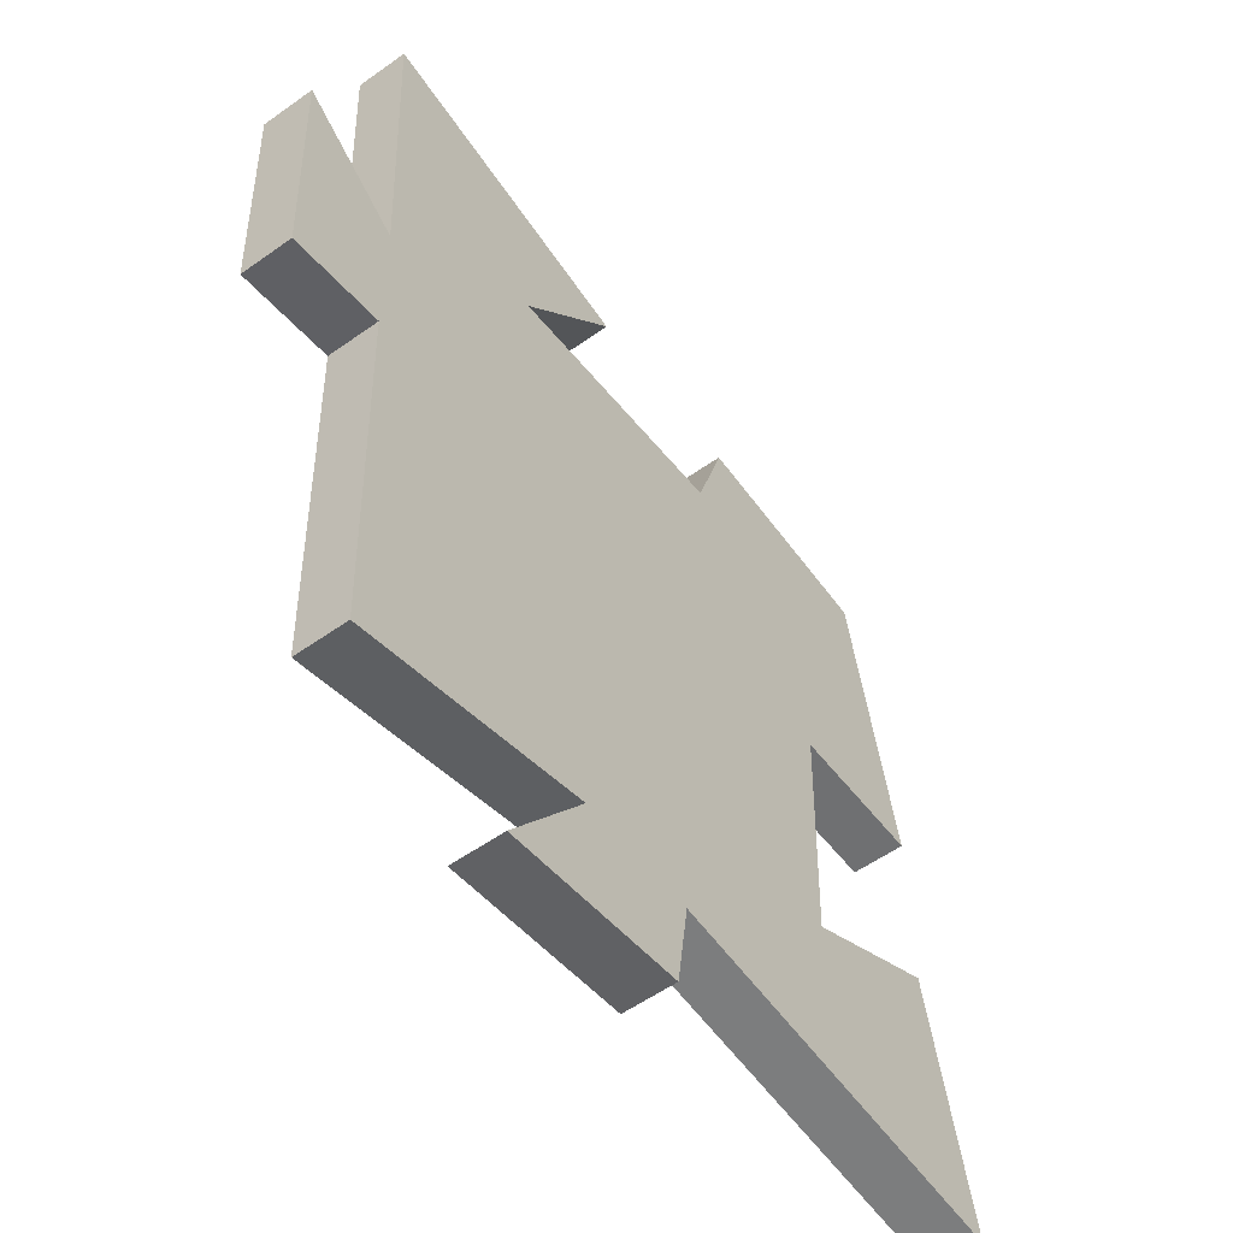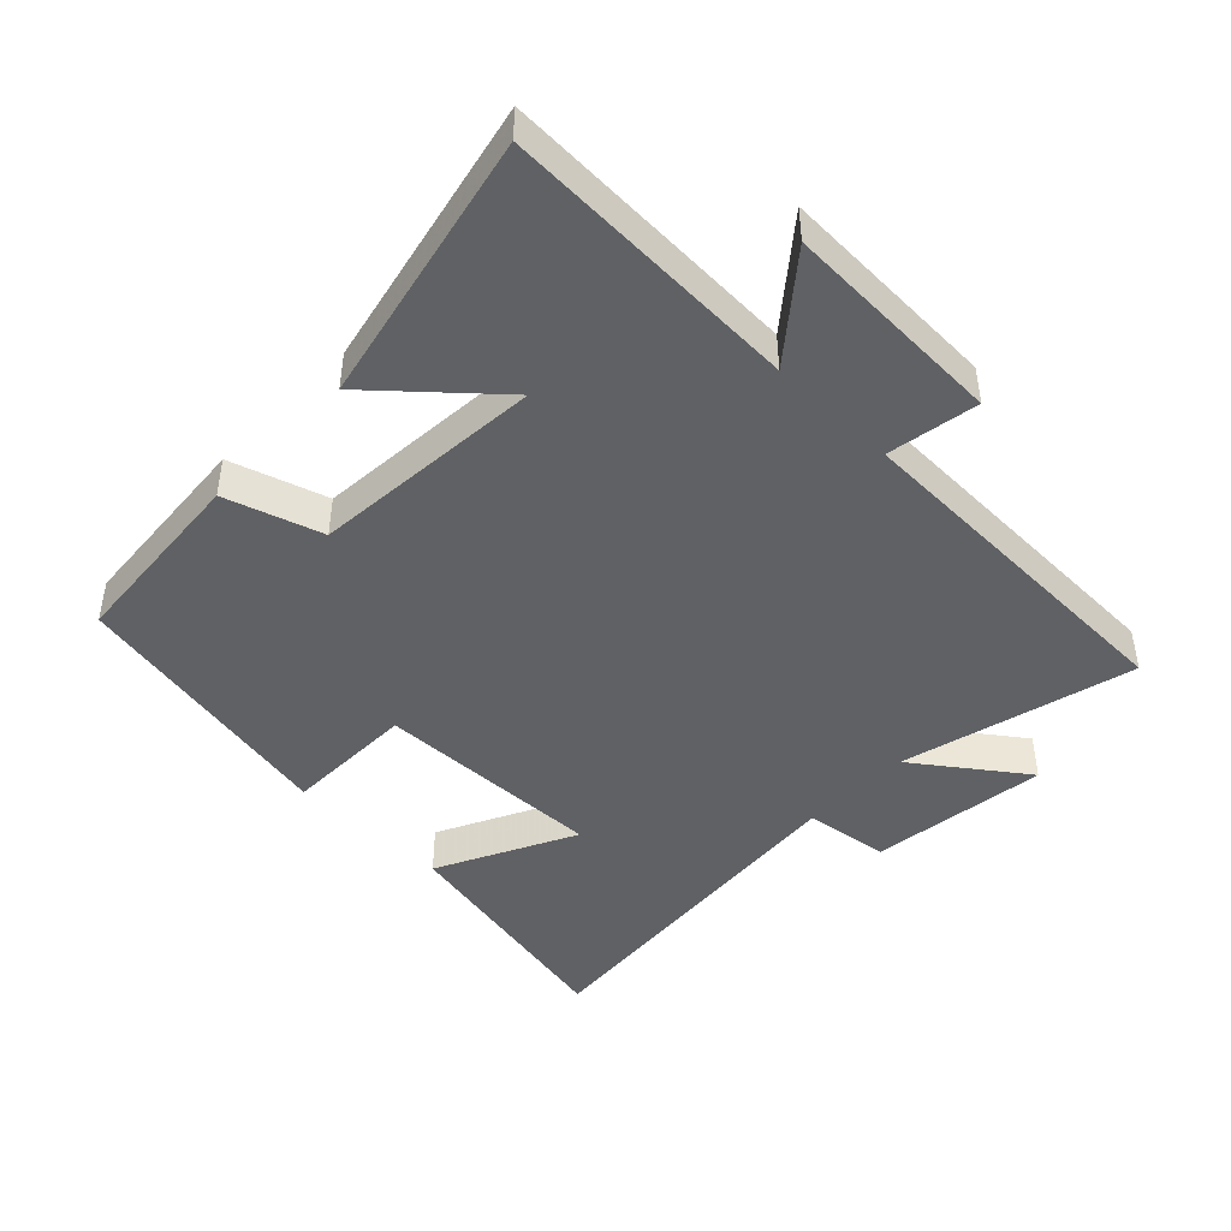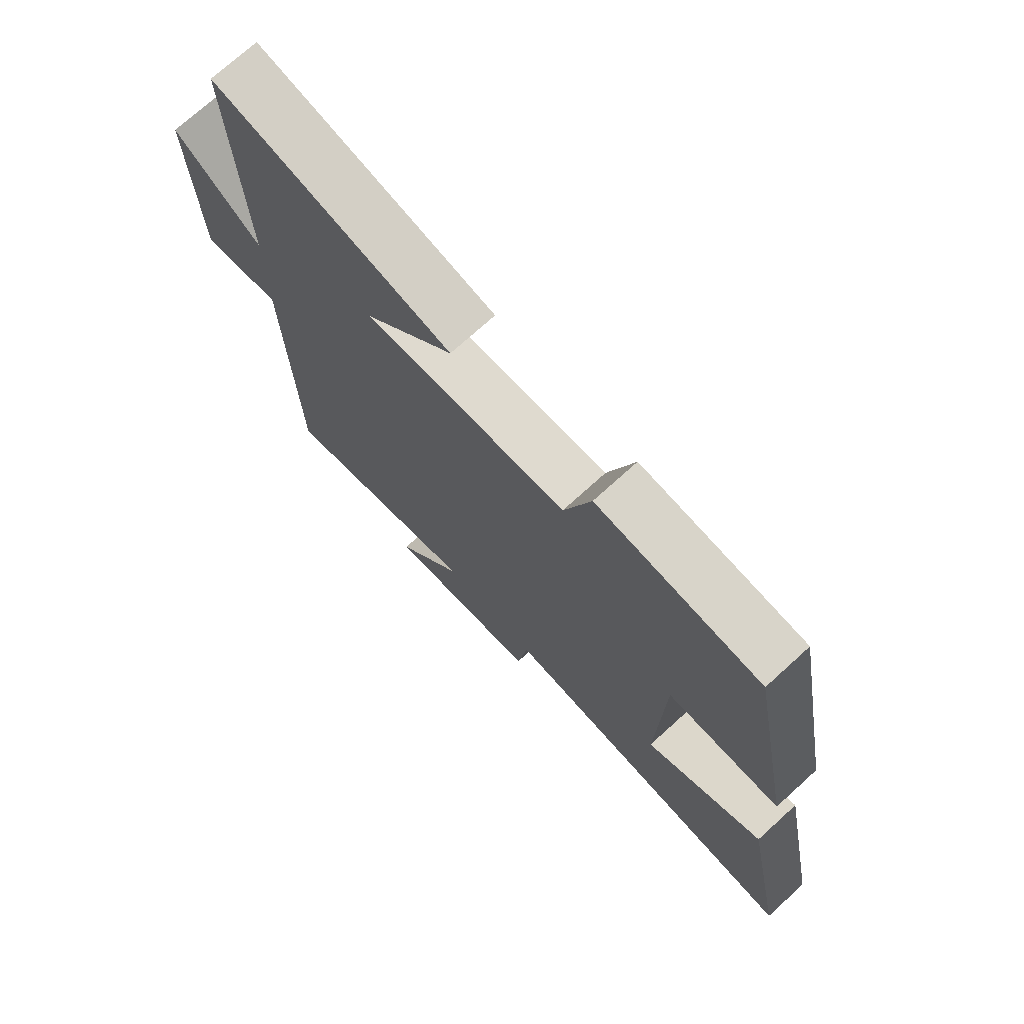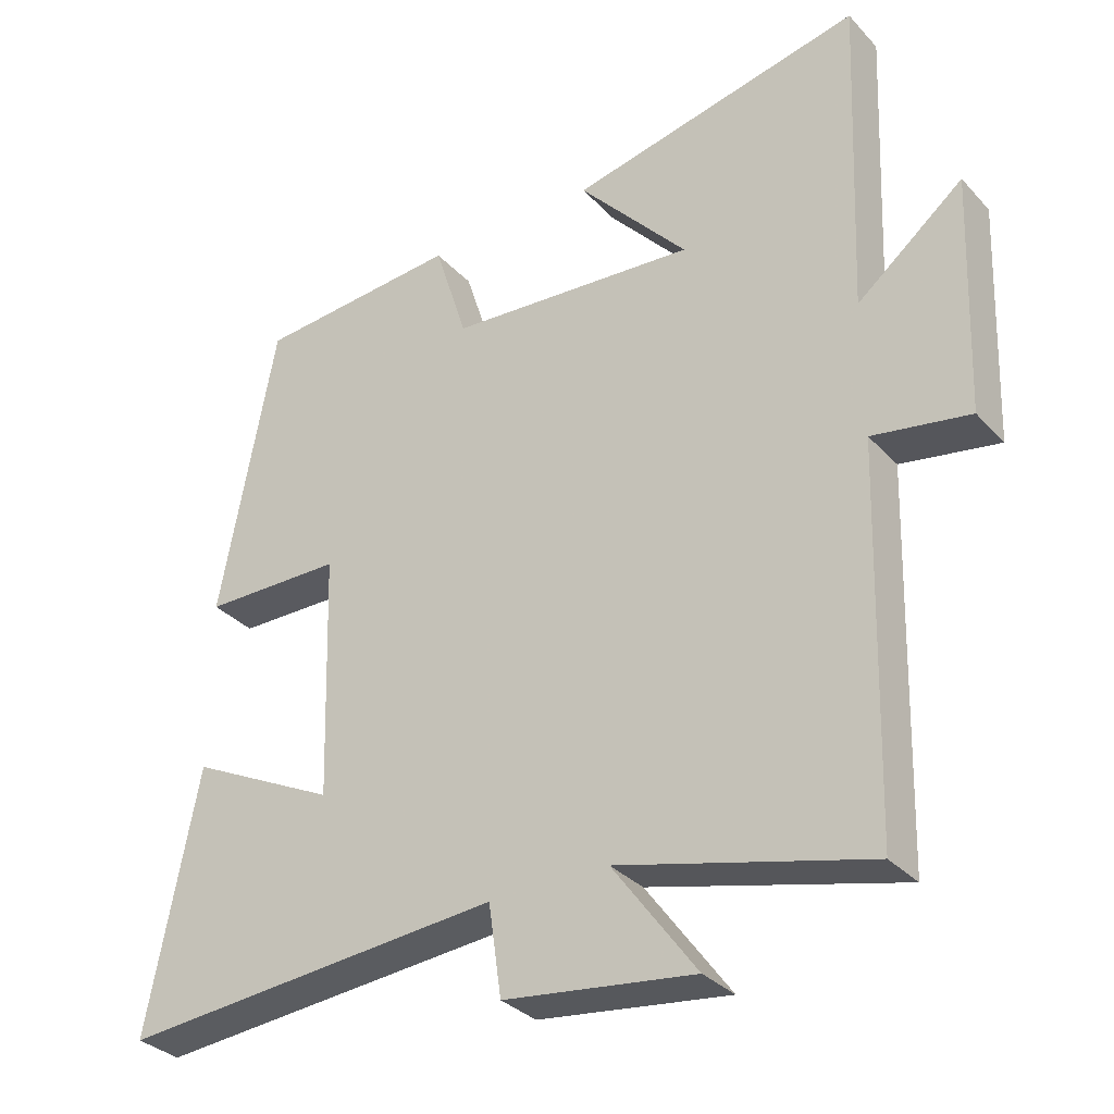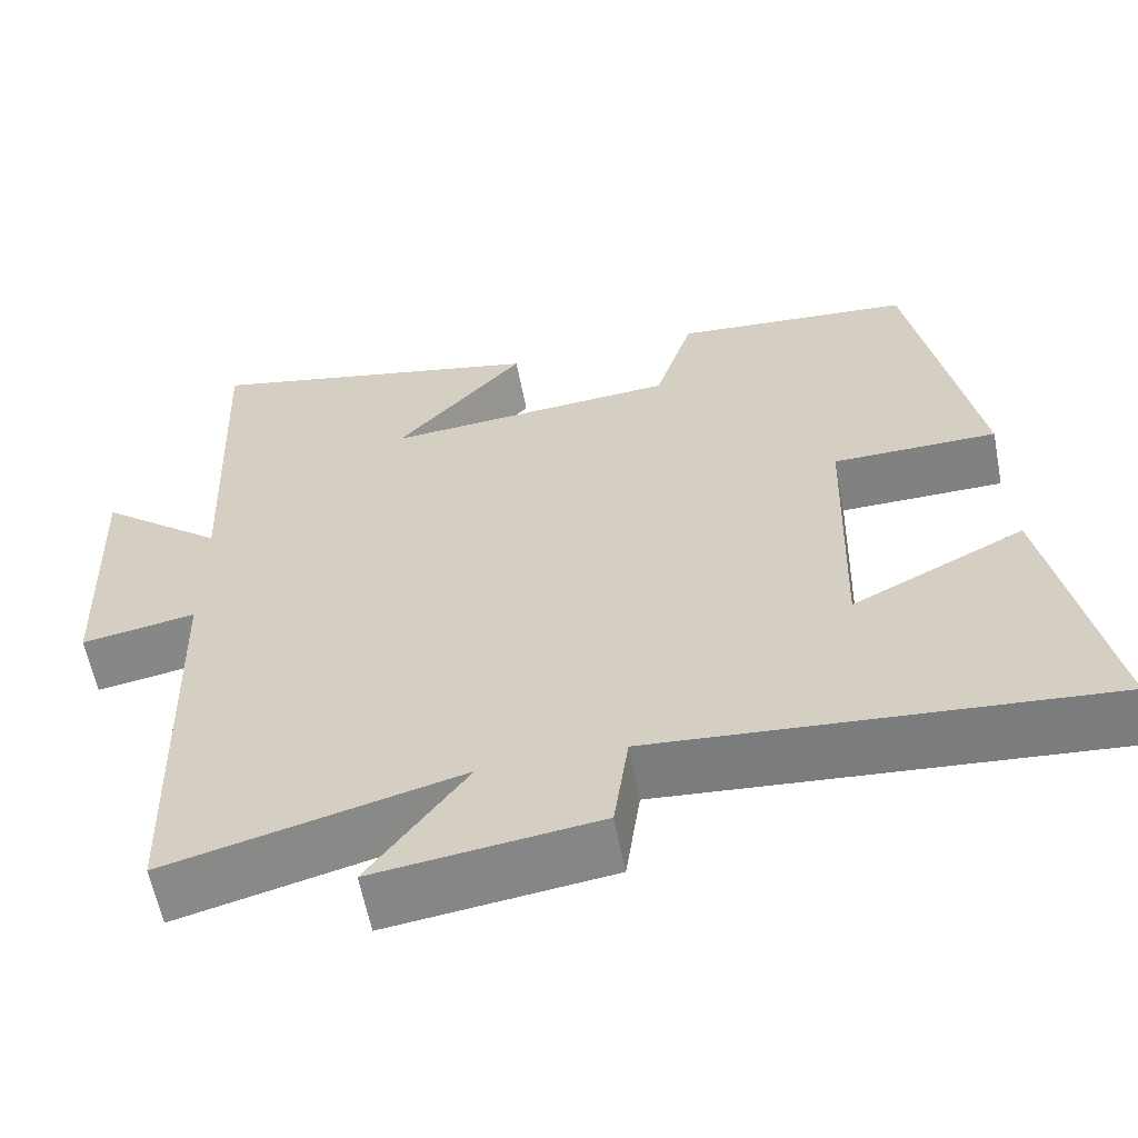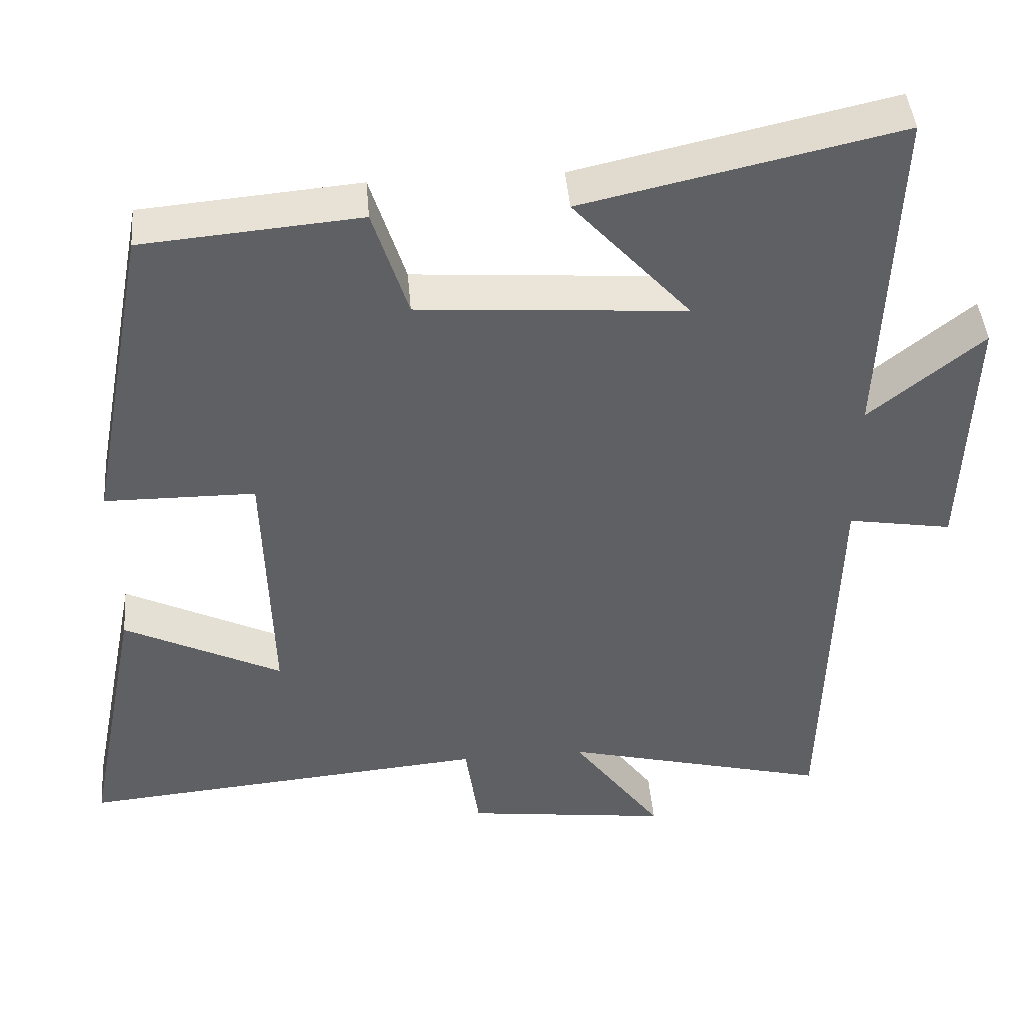
<metadata>
{"format":"obj","ext":"obj","renderer":"f3d","projection":"perspective","resolution":1024,"background":"white","views":[{"elev":-55.4,"azim":126.9,"up":"+Z"},{"elev":-45.4,"azim":45.8,"up":"+Y"},{"elev":72.8,"azim":-132.3,"up":"+Z"},{"elev":-32.2,"azim":34.9,"up":"+Z"},{"elev":-60.2,"azim":-169.1,"up":"+Z"},{"elev":43.7,"azim":-4.8,"up":"+Z"}]}
</metadata>
<code>
v -0.421 0.07 0.476
v -0.136 0.07 0.5
v -0.09 0.07 0.355
v 0.26 0.07 0.329
v 0.106 0.07 0.5
v 0.518 0.07 0.591
v 0.5 0.07 0.137
v 0.649 0.07 0.258
v 0.637 0.07 -0.078
v 0.5 0.07 -0.055
v 0.486 0.07 -0.589
v 0.135 0.07 -0.5
v 0.253 0.07 -0.661
v -0.015 0.07 -0.627
v -0.033 0.07 -0.5
v -0.572 0.07 -0.546
v -0.5 0.07 -0.183
v -0.293 0.07 -0.285
v -0.303 0.07 0.059
v -0.5 0.07 0.061
v -0.421 0 0.476
v -0.136 0 0.5
v -0.09 0 0.355
v 0.26 0 0.329
v 0.106 0 0.5
v 0.518 0 0.591
v 0.5 0 0.137
v 0.649 0 0.258
v 0.637 0 -0.078
v 0.5 0 -0.055
v 0.486 0 -0.589
v 0.135 0 -0.5
v 0.253 0 -0.661
v -0.015 0 -0.627
v -0.033 0 -0.5
v -0.572 0 -0.546
v -0.5 0 -0.183
v -0.293 0 -0.285
v -0.303 0 0.059
v -0.5 0 0.061
f 1 2 3
f 20 1 3
f 19 20 3
f 18 19 3 4
f 15 16 17 18
f 15 18 4
f 12 13 14 15
f 12 15 4
f 10 11 12 4
f 7 8 9 10
f 7 10 4
f 4 5 6 7
f 23 22 21
f 23 21 40
f 23 40 39
f 24 23 39 38
f 38 37 36 35
f 24 38 35
f 35 34 33 32
f 24 35 32
f 24 32 31 30
f 30 29 28 27
f 24 30 27
f 27 26 25 24
f 1 21 22 2
f 2 22 23 3
f 3 23 24 4
f 4 24 25 5
f 5 25 26 6
f 6 26 27 7
f 7 27 28 8
f 8 28 29 9
f 9 29 30 10
f 10 30 31 11
f 11 31 32 12
f 12 32 33 13
f 13 33 34 14
f 14 34 35 15
f 15 35 36 16
f 16 36 37 17
f 17 37 38 18
f 18 38 39 19
f 19 39 40 20
f 20 40 21 1

</code>
